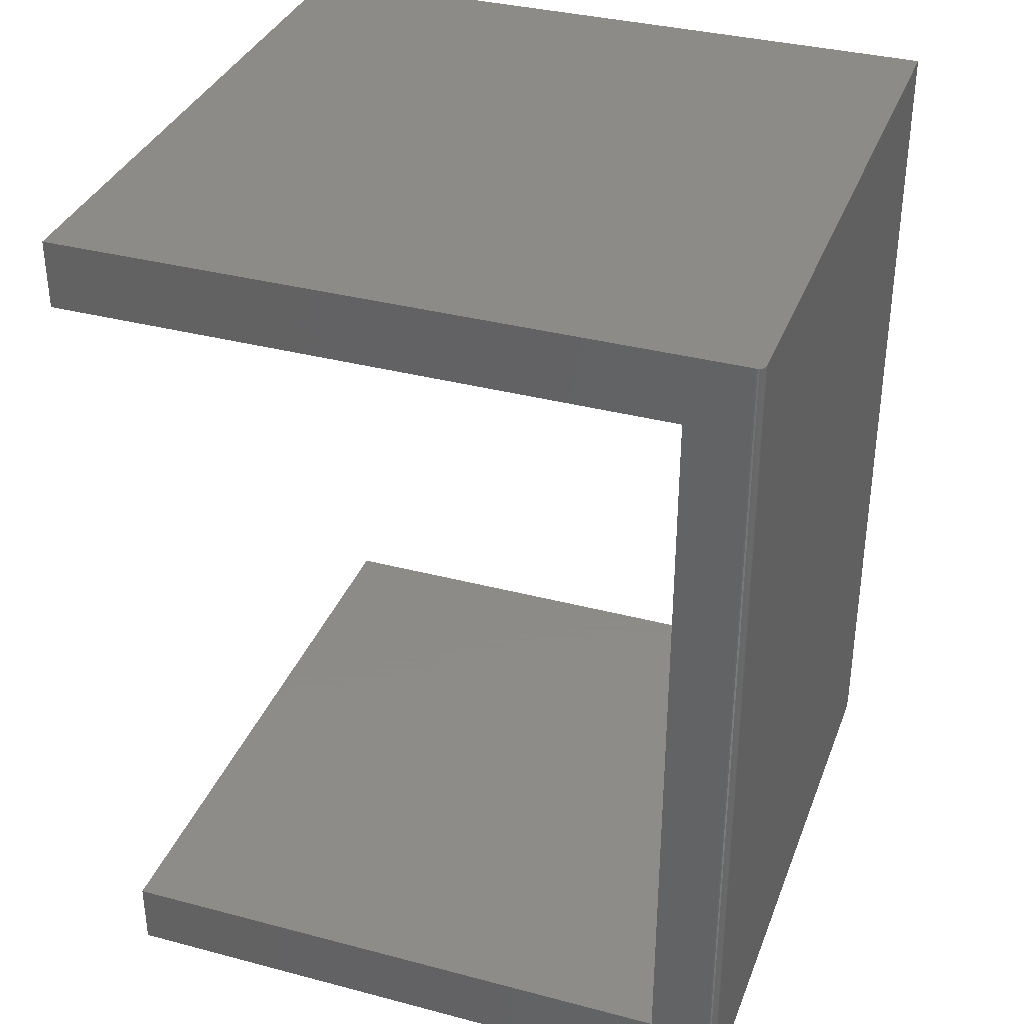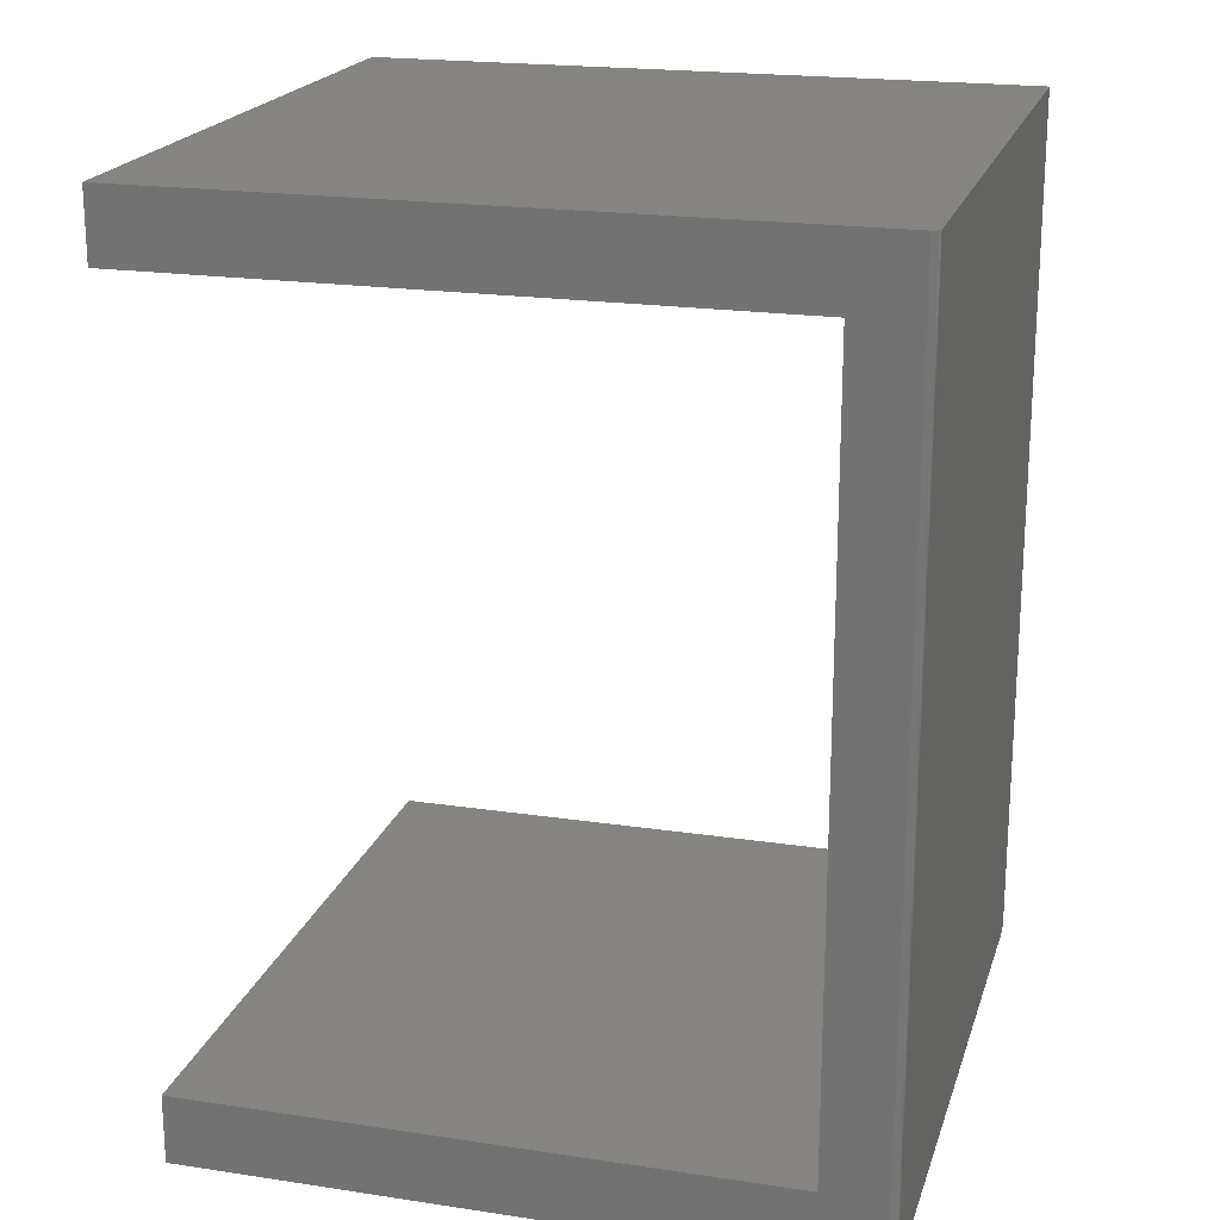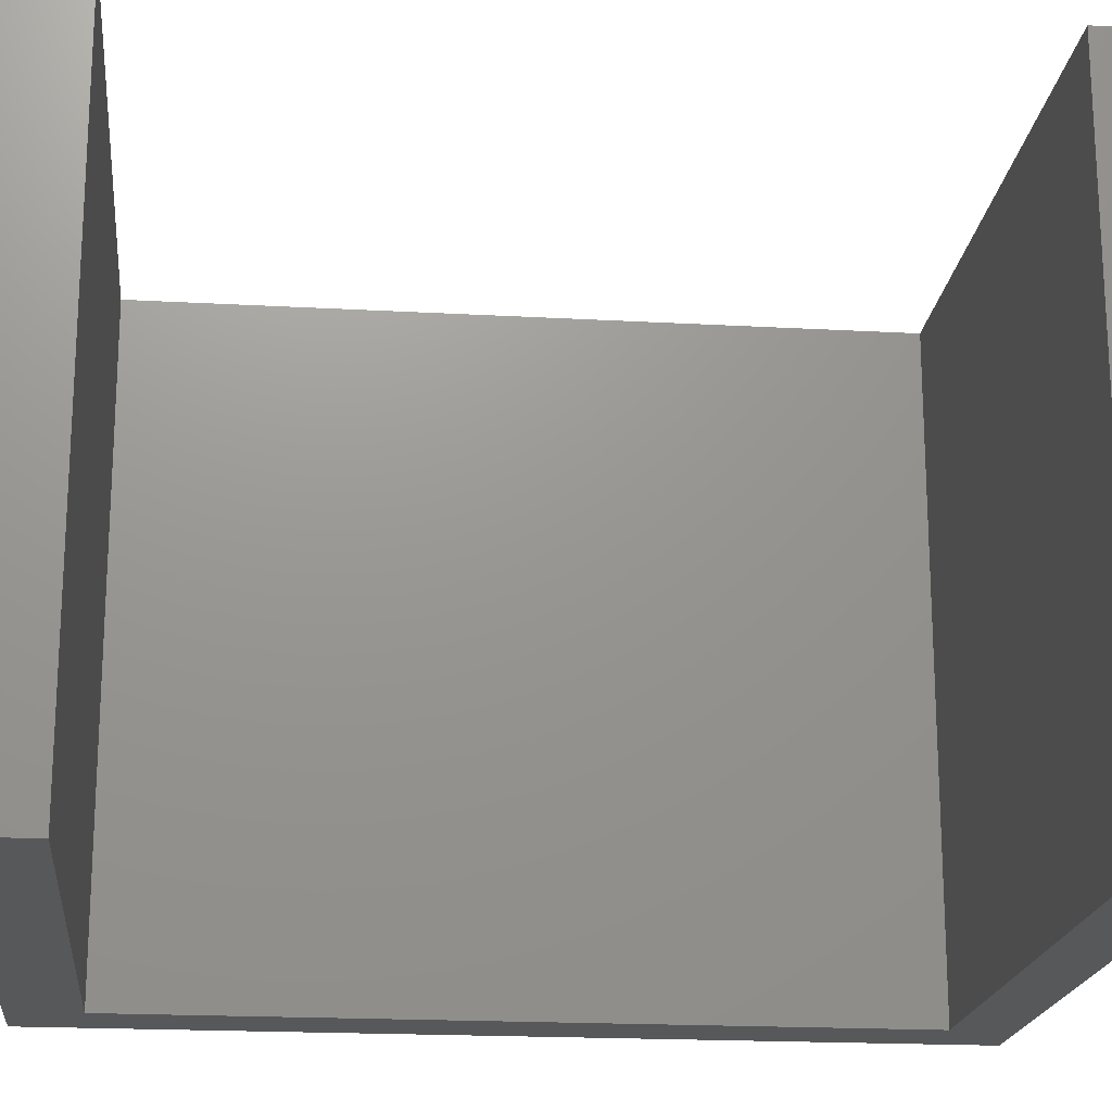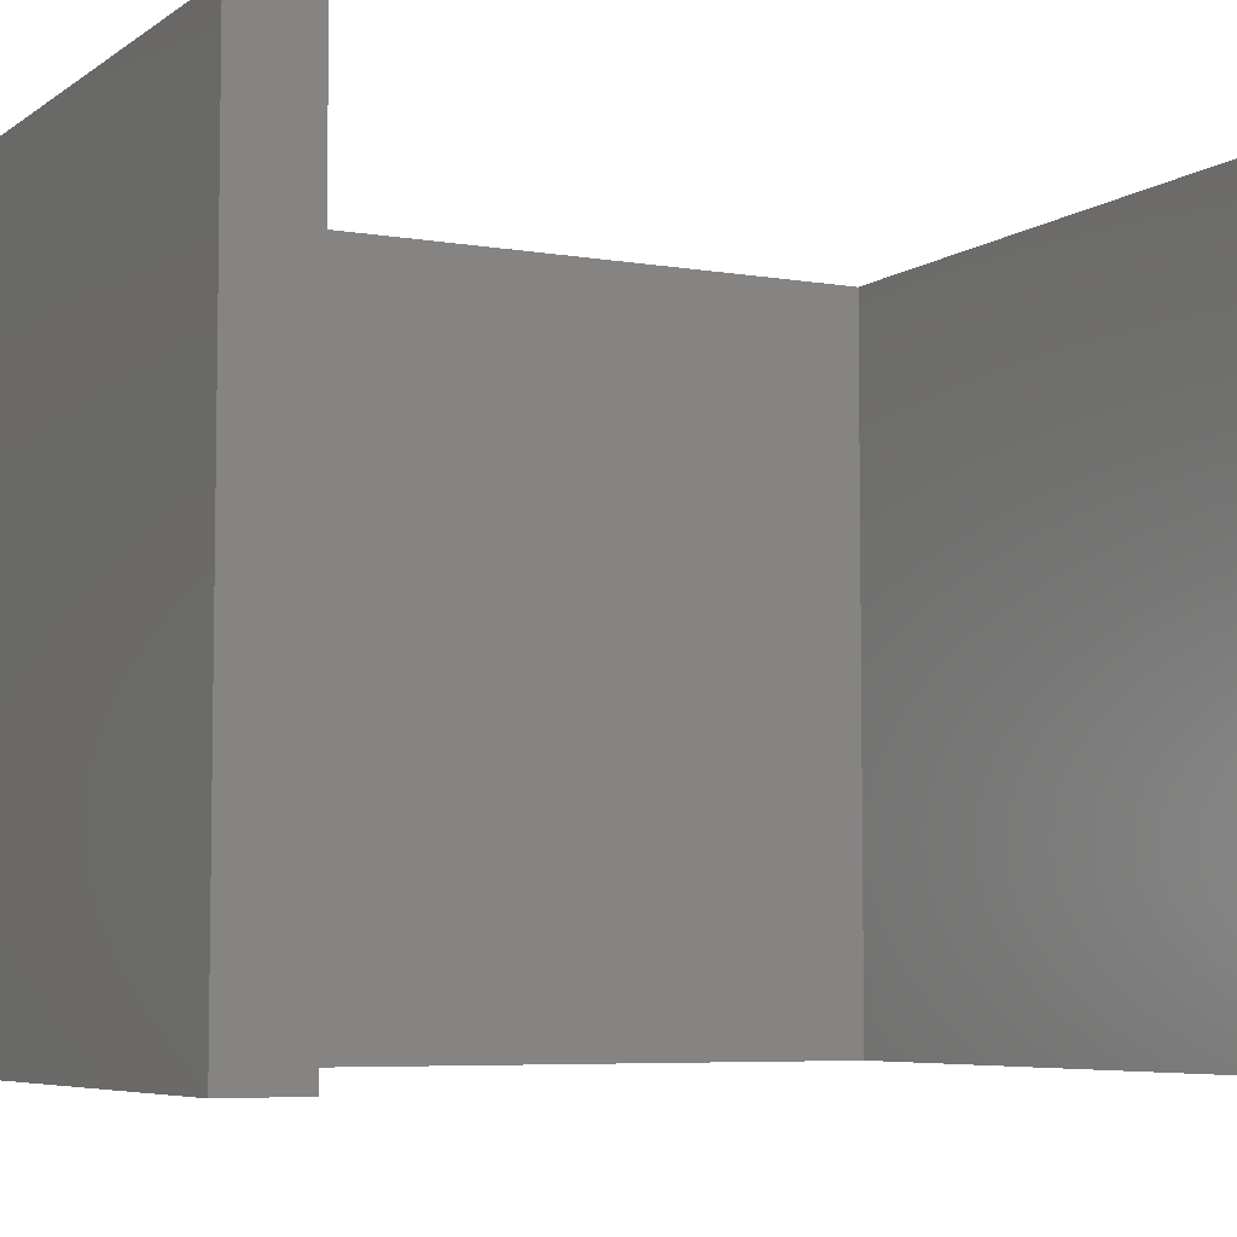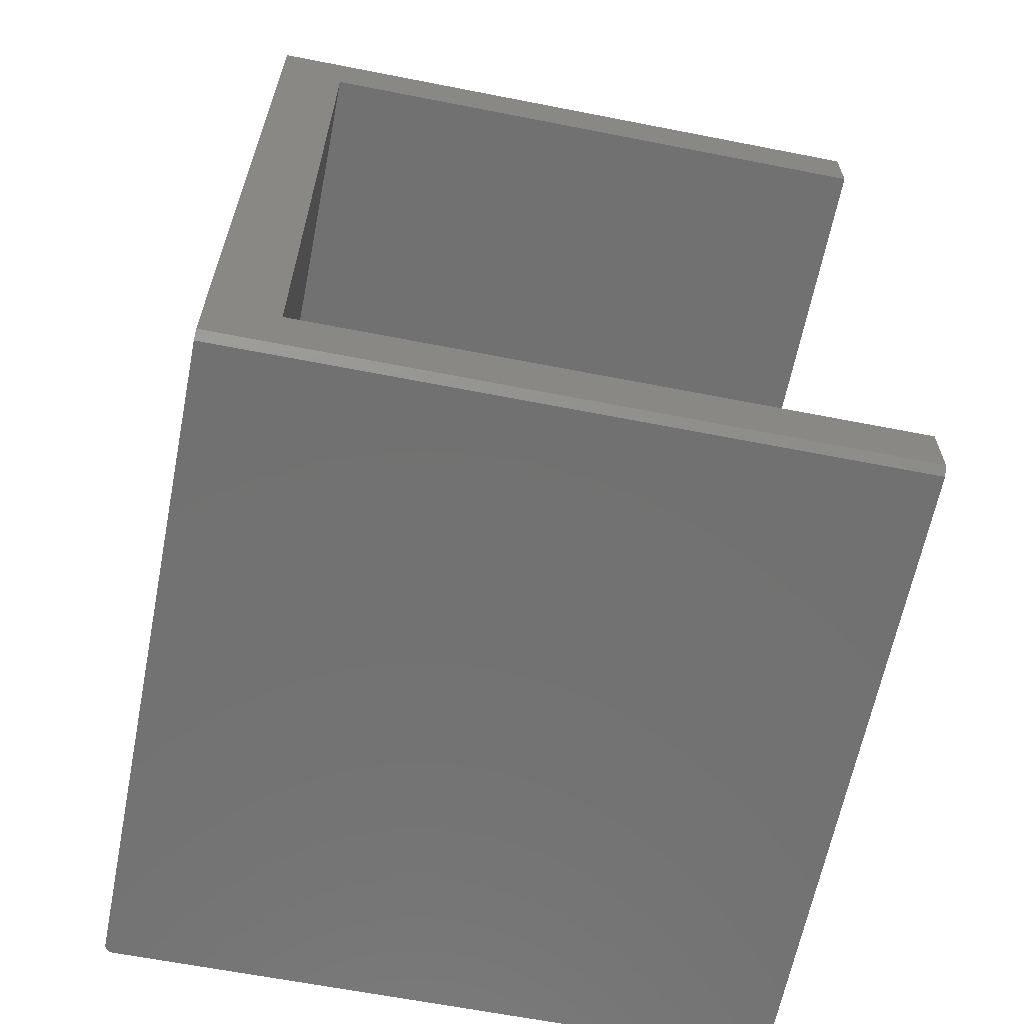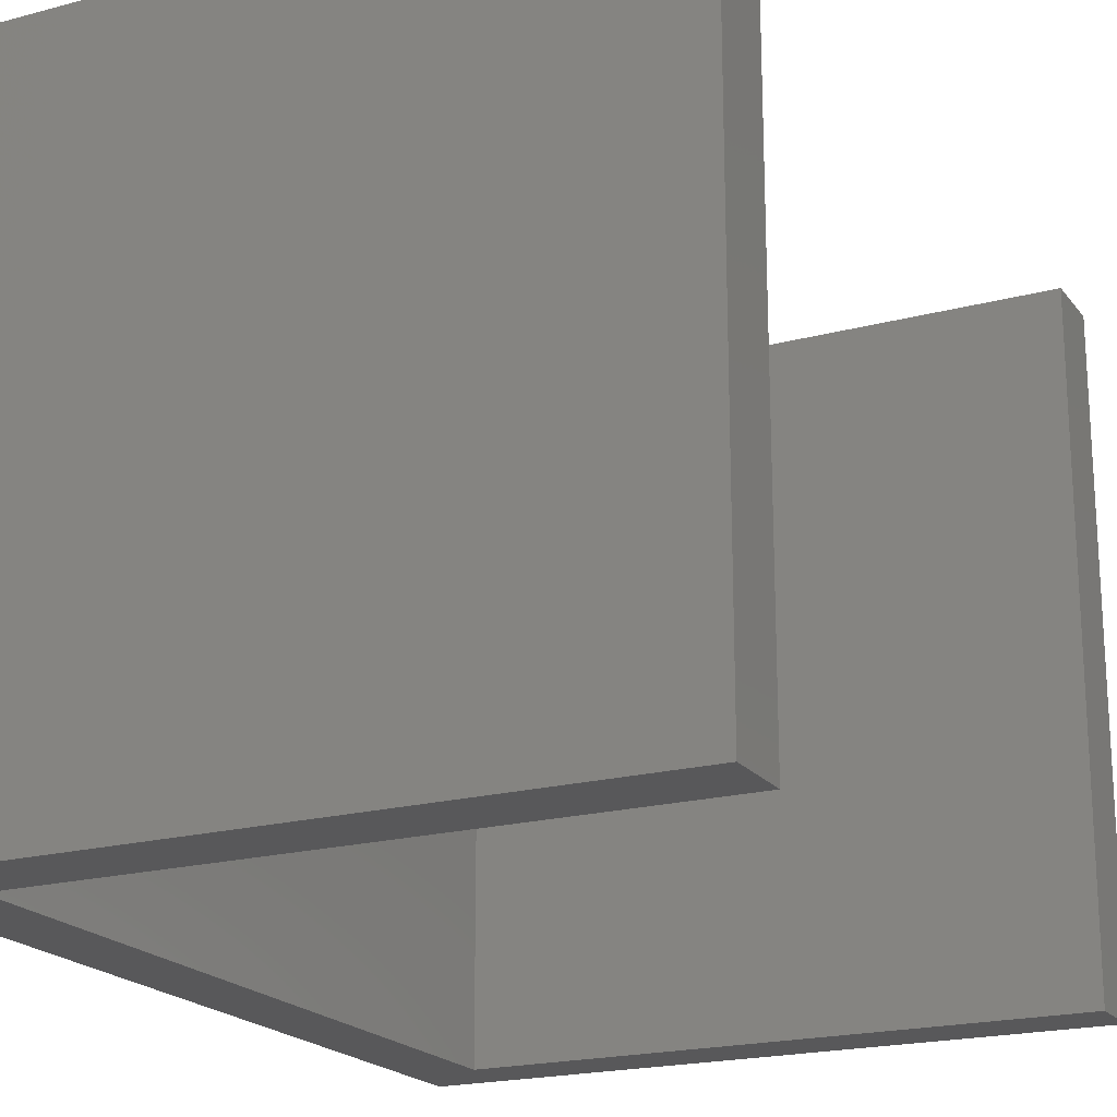
<metadata>
{"format":"stl","ext":"stl","renderer":"f3d","projection":"perspective","resolution":1024,"background":"white","views":[{"elev":35.1,"azim":19.3,"up":"+Y"},{"elev":20.2,"azim":15.4,"up":"+Y"},{"elev":-19.3,"azim":-96.0,"up":"+Z"},{"elev":-6.0,"azim":-117.5,"up":"+Z"},{"elev":-63.6,"azim":168.8,"up":"+Y"},{"elev":-20.0,"azim":-153.7,"up":"+Z"}]}
</metadata>
<code>
# stl→obj: 34 verts, 64 faces
v -0.06785 0.3738 0
v -0.06785 0.3738 0.6562
v -0.06785 -0.5078 0
v -0.06785 -0.5156 0.6562
v -0.06785 -0.5156 0.007812
v -0.7327 -0.5156 0.007812
v -0.068 -0.5156 0.6578
v -0.06844 -0.5156 0.6592
v -0.06916 -0.5156 0.6606
v -0.07013 -0.5156 0.6618
v -0.07132 -0.5156 0.6627
v -0.07267 -0.5156 0.6635
v -0.07413 -0.5156 0.6639
v -0.07566 -0.5156 0.6641
v -0.7327 -0.5156 0.6641
v -0.75 0.3738 0.6641
v -0.75 0.3047 0.6641
v -0.07566 0.3738 0.6641
v -0.1369 0.3047 0.6641
v -0.1369 -0.4465 0.6641
v -0.7327 -0.4465 0.6641
v -0.75 0.3738 0
v -0.07413 0.3738 0.6639
v -0.07267 0.3738 0.6635
v -0.07132 0.3738 0.6627
v -0.07013 0.3738 0.6618
v -0.06916 0.3738 0.6606
v -0.06844 0.3738 0.6592
v -0.068 0.3738 0.6578
v -0.75 0.3047 0
v -0.1369 0.3047 0
v -0.1369 -0.4465 0
v -0.7327 -0.5078 0
v -0.7327 -0.4465 0
f 1 2 3
f 3 2 4
f 3 4 5
f 4 6 5
f 7 8 9
f 7 9 10
f 7 10 11
f 7 11 12
f 7 12 13
f 7 13 14
f 15 6 4
f 15 4 7
f 15 7 14
f 16 17 18
f 18 17 19
f 18 19 14
f 14 19 20
f 14 20 15
f 15 20 21
f 22 16 18
f 22 18 23
f 22 23 24
f 22 24 25
f 22 25 26
f 22 26 27
f 22 27 28
f 22 28 29
f 22 29 2
f 22 2 1
f 4 2 7
f 7 2 29
f 7 29 8
f 8 29 28
f 8 28 9
f 9 28 27
f 9 27 10
f 10 27 26
f 10 26 11
f 11 26 25
f 11 25 12
f 12 25 24
f 12 24 13
f 13 24 23
f 13 23 14
f 14 23 18
f 1 30 22
f 30 1 31
f 31 1 3
f 31 3 32
f 32 3 33
f 32 33 34
f 15 21 6
f 6 21 34
f 6 34 33
f 6 33 5
f 5 33 3
f 22 30 16
f 16 30 17
f 32 34 20
f 20 34 21
f 19 31 20
f 20 31 32
f 30 31 17
f 17 31 19

</code>
